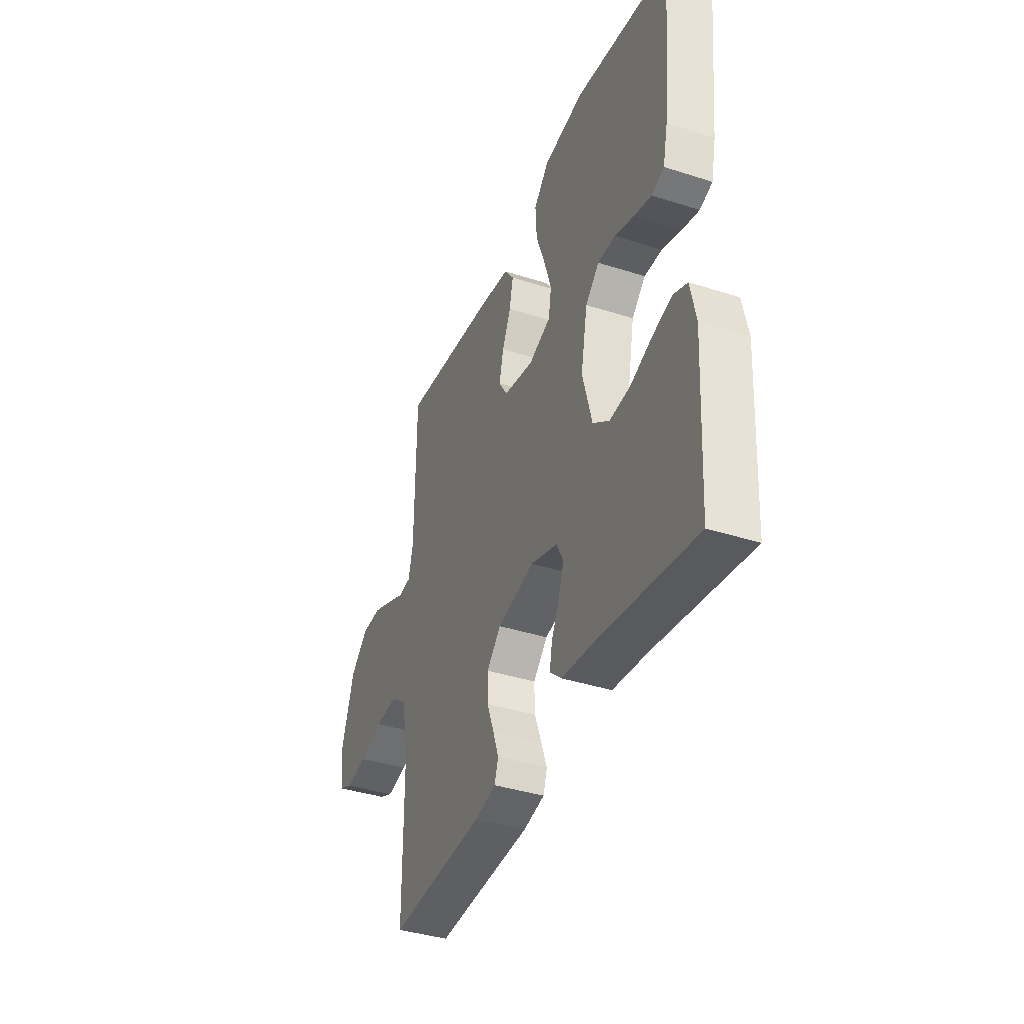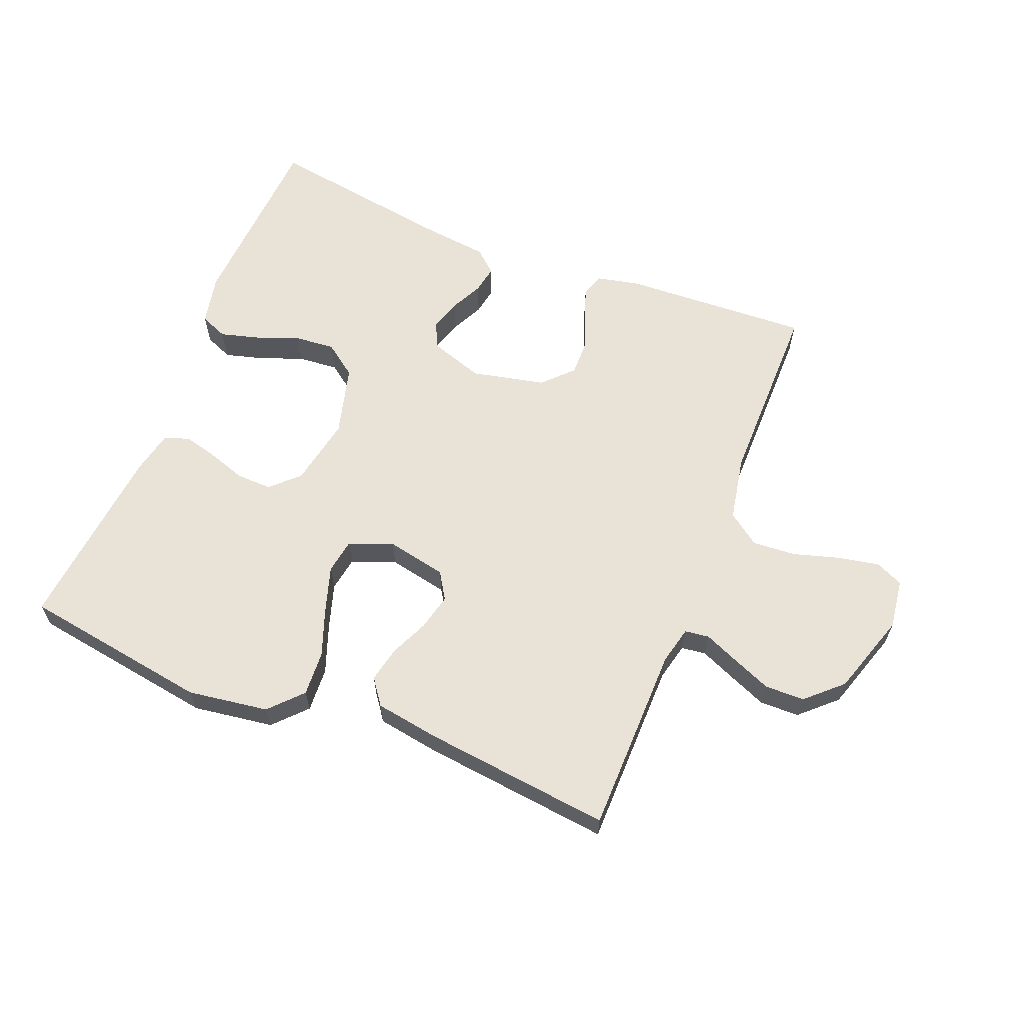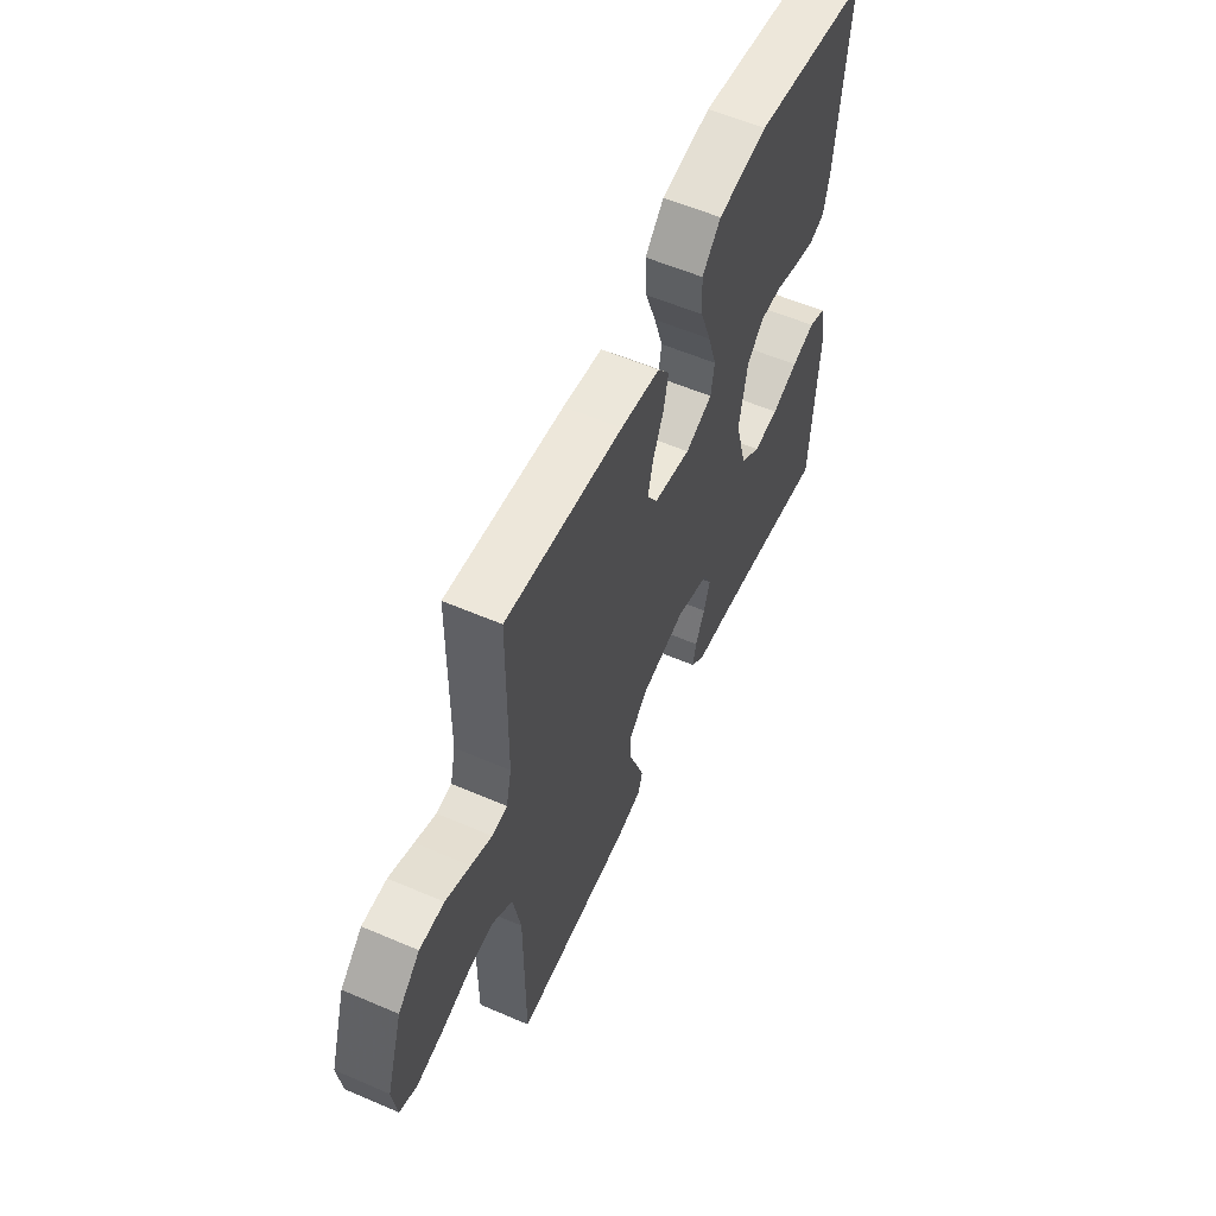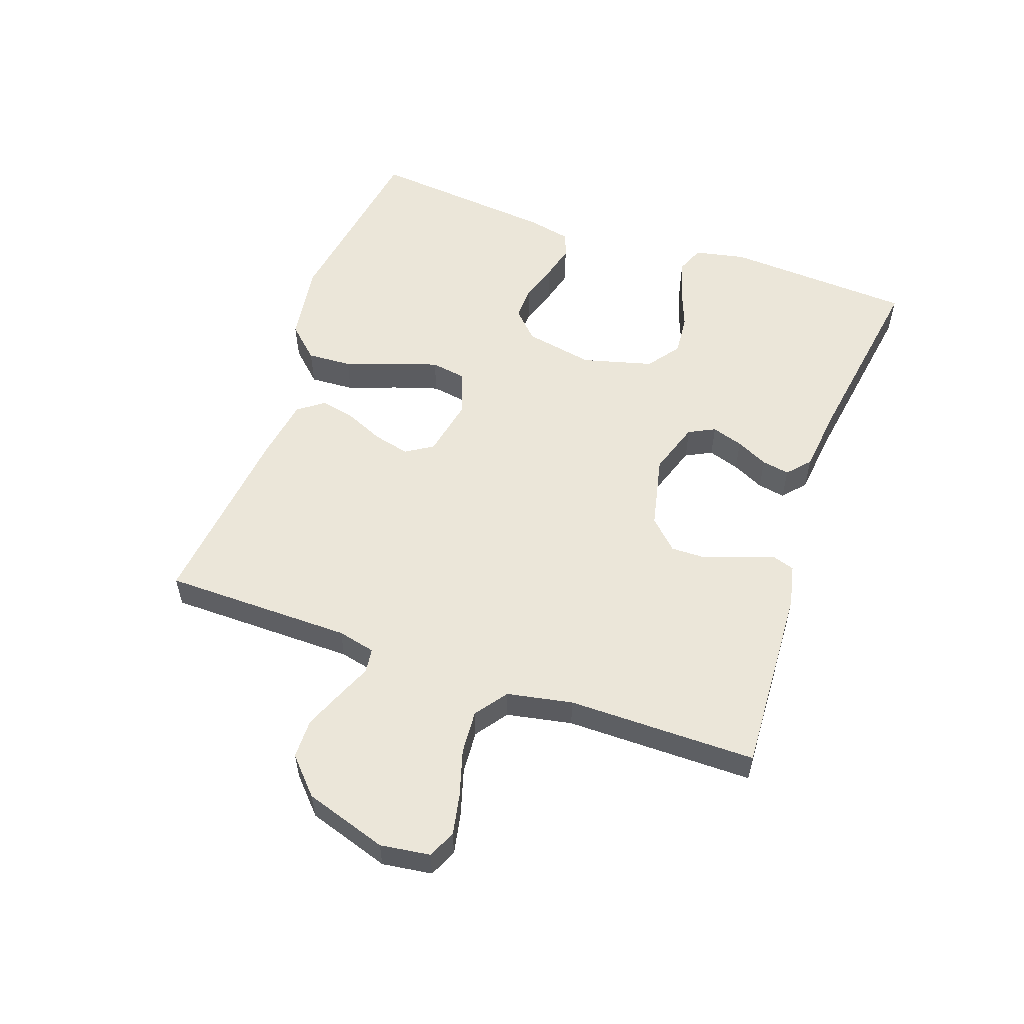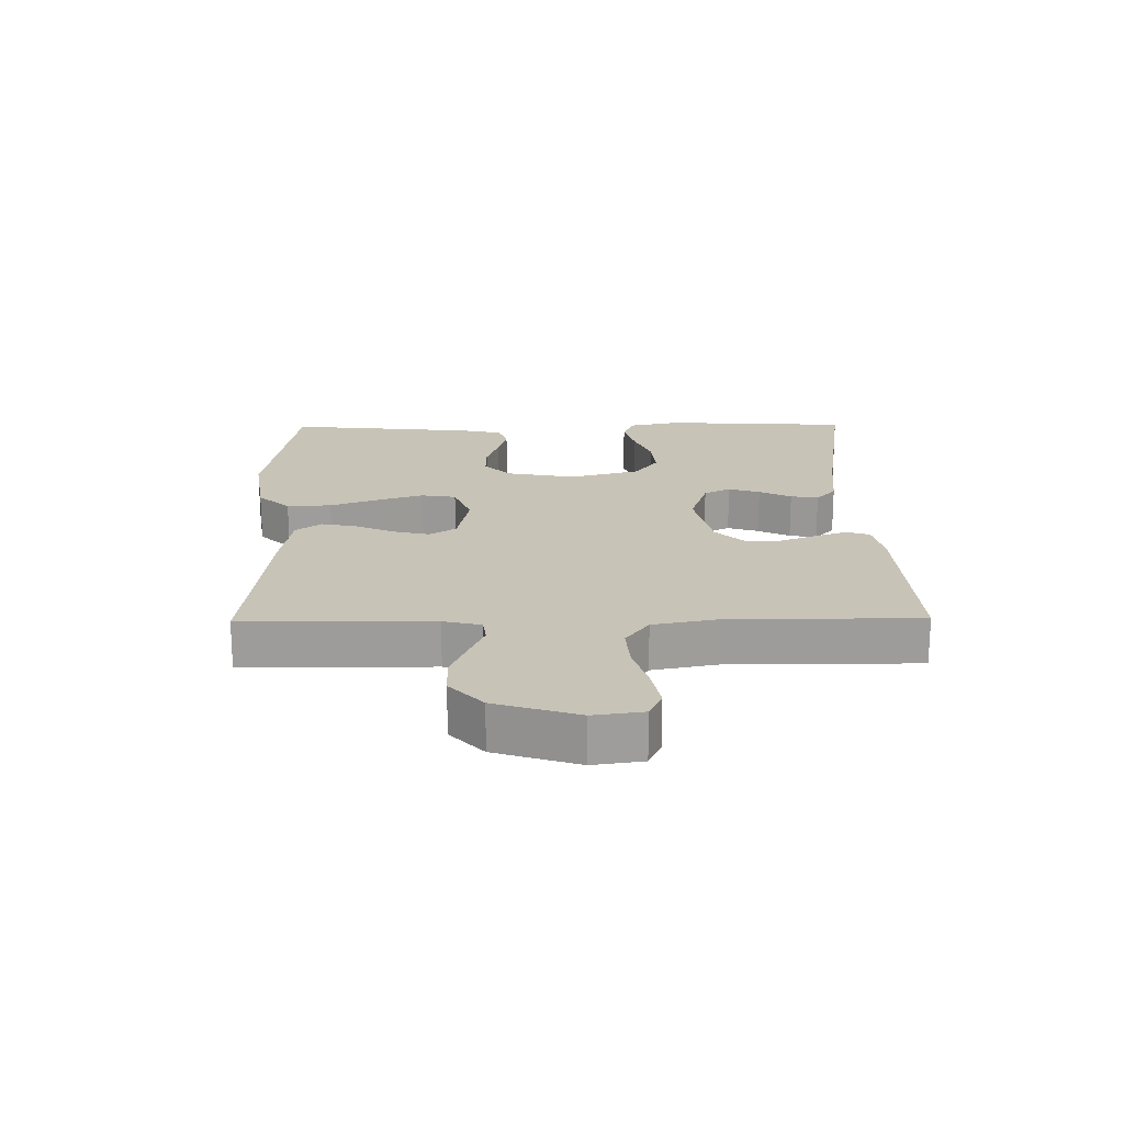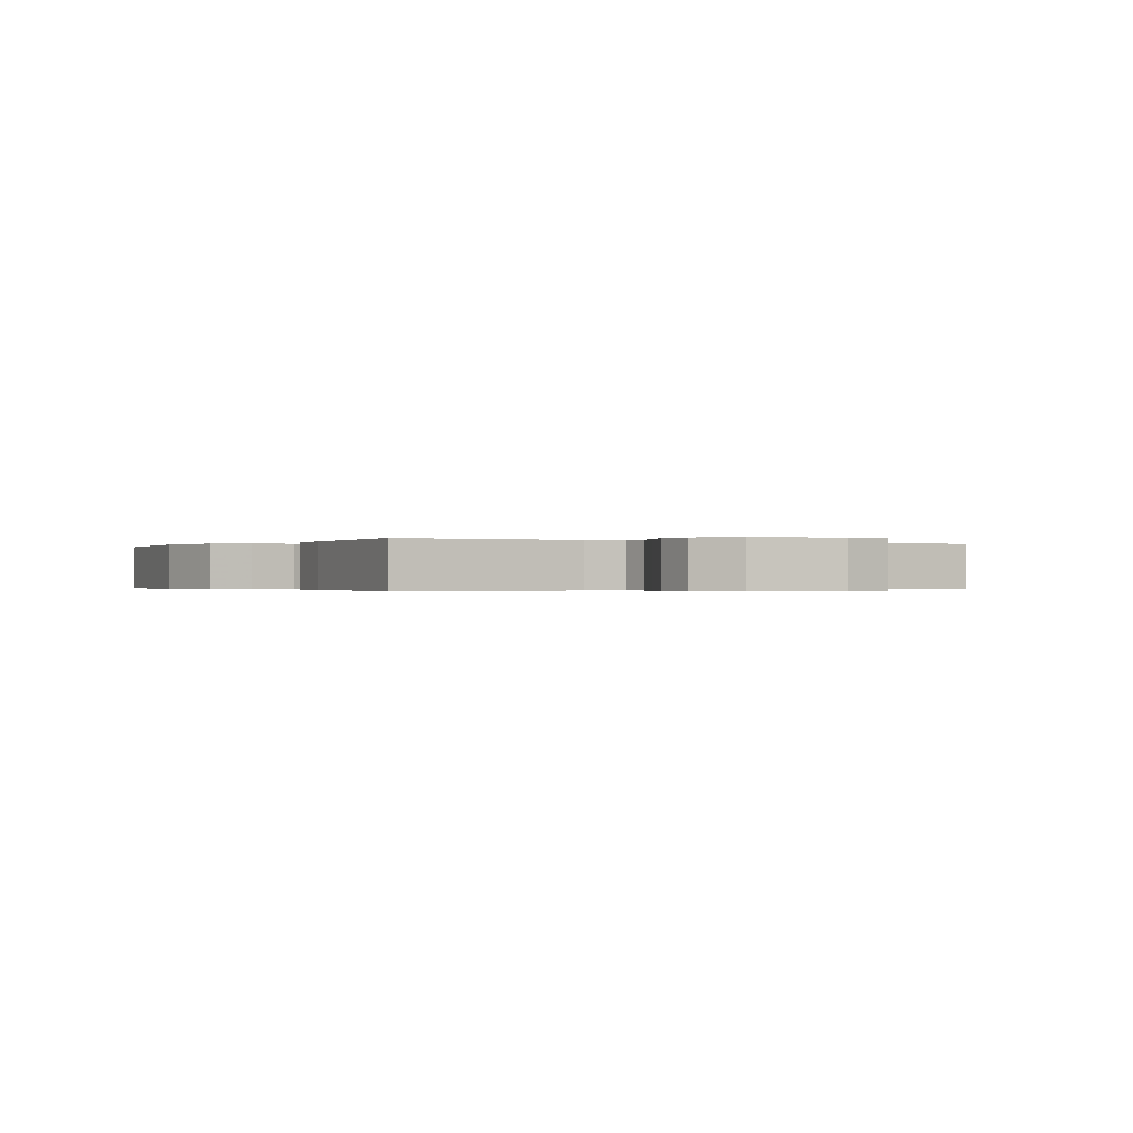
<metadata>
{"format":"obj","ext":"obj","renderer":"f3d","projection":"perspective","resolution":1024,"background":"white","views":[{"elev":-38.7,"azim":-112.0,"up":"+Z"},{"elev":62.5,"azim":21.9,"up":"+Y"},{"elev":57.3,"azim":114.1,"up":"+Z"},{"elev":55.4,"azim":109.4,"up":"+Y"},{"elev":19.8,"azim":89.2,"up":"+Y"},{"elev":-0.3,"azim":59.2,"up":"+Y"}]}
</metadata>
<code>
v -0.5 0.07 0.5
v -0.2 0.07 0.546
v -0.072 0.07 0.527
v -0.024 0.07 0.476
v -0.028 0.07 0.405
v -0.056 0.07 0.328
v -0.079 0.07 0.255
v -0.07 0.07 0.2
v 0 0.07 0.173
v 0.095 0.07 0.192
v 0.122 0.07 0.235
v 0.108 0.07 0.293
v 0.081 0.07 0.354
v 0.069 0.07 0.41
v 0.099 0.07 0.451
v 0.2 0.07 0.467
v 0.5 0.07 0.5
v 0.503 0.07 0.2
v 0.517 0.07 0.14
v 0.556 0.07 0.135
v 0.61 0.07 0.158
v 0.673 0.07 0.184
v 0.736 0.07 0.183
v 0.792 0.07 0.131
v 0.834 0.07 0
v 0.823 0.07 -0.079
v 0.779 0.07 -0.099
v 0.714 0.07 -0.086
v 0.64 0.07 -0.064
v 0.571 0.07 -0.059
v 0.52 0.07 -0.096
v 0.5 0.07 -0.2
v 0.5 0.07 -0.5
v 0.2 0.07 -0.484
v 0.133 0.07 -0.469
v 0.121 0.07 -0.432
v 0.139 0.07 -0.381
v 0.161 0.07 -0.323
v 0.162 0.07 -0.267
v 0.117 0.07 -0.221
v 0 0.07 -0.195
v -0.085 0.07 -0.223
v -0.106 0.07 -0.265
v -0.09 0.07 -0.315
v -0.065 0.07 -0.366
v -0.057 0.07 -0.41
v -0.093 0.07 -0.442
v -0.2 0.07 -0.454
v -0.5 0.07 -0.5
v -0.517 0.07 -0.2
v -0.5 0.07 -0.119
v -0.456 0.07 -0.101
v -0.395 0.07 -0.118
v -0.327 0.07 -0.144
v -0.262 0.07 -0.15
v -0.21 0.07 -0.112
v -0.18 0.07 0
v -0.201 0.07 0.11
v -0.244 0.07 0.152
v -0.3 0.07 0.151
v -0.361 0.07 0.131
v -0.415 0.07 0.117
v -0.455 0.07 0.131
v -0.47 0.07 0.2
v -0.5 0 0.5
v -0.2 0 0.546
v -0.072 0 0.527
v -0.024 0 0.476
v -0.028 0 0.405
v -0.056 0 0.328
v -0.079 0 0.255
v -0.07 0 0.2
v 0 0 0.173
v 0.095 0 0.192
v 0.122 0 0.235
v 0.108 0 0.293
v 0.081 0 0.354
v 0.069 0 0.41
v 0.099 0 0.451
v 0.2 0 0.467
v 0.5 0 0.5
v 0.503 0 0.2
v 0.517 0 0.14
v 0.556 0 0.135
v 0.61 0 0.158
v 0.673 0 0.184
v 0.736 0 0.183
v 0.792 0 0.131
v 0.834 0 0
v 0.823 0 -0.079
v 0.779 0 -0.099
v 0.714 0 -0.086
v 0.64 0 -0.064
v 0.571 0 -0.059
v 0.52 0 -0.096
v 0.5 0 -0.2
v 0.5 0 -0.5
v 0.2 0 -0.484
v 0.133 0 -0.469
v 0.121 0 -0.432
v 0.139 0 -0.381
v 0.161 0 -0.323
v 0.162 0 -0.267
v 0.117 0 -0.221
v 0 0 -0.195
v -0.085 0 -0.223
v -0.106 0 -0.265
v -0.09 0 -0.315
v -0.065 0 -0.366
v -0.057 0 -0.41
v -0.093 0 -0.442
v -0.2 0 -0.454
v -0.5 0 -0.5
v -0.517 0 -0.2
v -0.5 0 -0.119
v -0.456 0 -0.101
v -0.395 0 -0.118
v -0.327 0 -0.144
v -0.262 0 -0.15
v -0.21 0 -0.112
v -0.18 0 0
v -0.201 0 0.11
v -0.244 0 0.152
v -0.3 0 0.151
v -0.361 0 0.131
v -0.415 0 0.117
v -0.455 0 0.131
v -0.47 0 0.2
f 60 61 62 63
f 60 63 64 1
f 51 52 53 54
f 49 50 51 54
f 48 49 54 55
f 47 48 55 56
f 44 45 46 47
f 43 44 47 56
f 35 36 37 38
f 33 34 35 38
f 32 33 38 39
f 31 32 39 40
f 26 27 28 29
f 24 25 26 29
f 24 29 30
f 20 21 22 23
f 20 23 24 30
f 15 16 17 18
f 15 18 19
f 12 13 14 15
f 11 12 15 19
f 10 11 19
f 9 10 19 20
f 3 4 5 6
f 3 6 7
f 2 3 7
f 59 60 1 2
f 58 59 2 7
f 57 58 7 8
f 42 43 56 57
f 41 42 57 8
f 40 41 8 9
f 30 31 40
f 9 20 30 40
f 127 126 125 124
f 65 128 127 124
f 118 117 116 115
f 118 115 114 113
f 119 118 113 112
f 120 119 112 111
f 111 110 109 108
f 120 111 108 107
f 102 101 100 99
f 102 99 98 97
f 103 102 97 96
f 104 103 96 95
f 93 92 91 90
f 93 90 89 88
f 94 93 88
f 87 86 85 84
f 94 88 87 84
f 82 81 80 79
f 83 82 79
f 79 78 77 76
f 83 79 76 75
f 83 75 74
f 84 83 74 73
f 70 69 68 67
f 71 70 67
f 71 67 66
f 66 65 124 123
f 71 66 123 122
f 72 71 122 121
f 121 120 107 106
f 72 121 106 105
f 73 72 105 104
f 104 95 94
f 104 94 84 73
f 1 65 66 2
f 2 66 67 3
f 3 67 68 4
f 4 68 69 5
f 5 69 70 6
f 6 70 71 7
f 7 71 72 8
f 8 72 73 9
f 9 73 74 10
f 10 74 75 11
f 11 75 76 12
f 12 76 77 13
f 13 77 78 14
f 14 78 79 15
f 15 79 80 16
f 16 80 81 17
f 17 81 82 18
f 18 82 83 19
f 19 83 84 20
f 20 84 85 21
f 21 85 86 22
f 22 86 87 23
f 23 87 88 24
f 24 88 89 25
f 25 89 90 26
f 26 90 91 27
f 27 91 92 28
f 28 92 93 29
f 29 93 94 30
f 30 94 95 31
f 31 95 96 32
f 32 96 97 33
f 33 97 98 34
f 34 98 99 35
f 35 99 100 36
f 36 100 101 37
f 37 101 102 38
f 38 102 103 39
f 39 103 104 40
f 40 104 105 41
f 41 105 106 42
f 42 106 107 43
f 43 107 108 44
f 44 108 109 45
f 45 109 110 46
f 46 110 111 47
f 47 111 112 48
f 48 112 113 49
f 49 113 114 50
f 50 114 115 51
f 51 115 116 52
f 52 116 117 53
f 53 117 118 54
f 54 118 119 55
f 55 119 120 56
f 56 120 121 57
f 57 121 122 58
f 58 122 123 59
f 59 123 124 60
f 60 124 125 61
f 61 125 126 62
f 62 126 127 63
f 63 127 128 64
f 64 128 65 1

</code>
